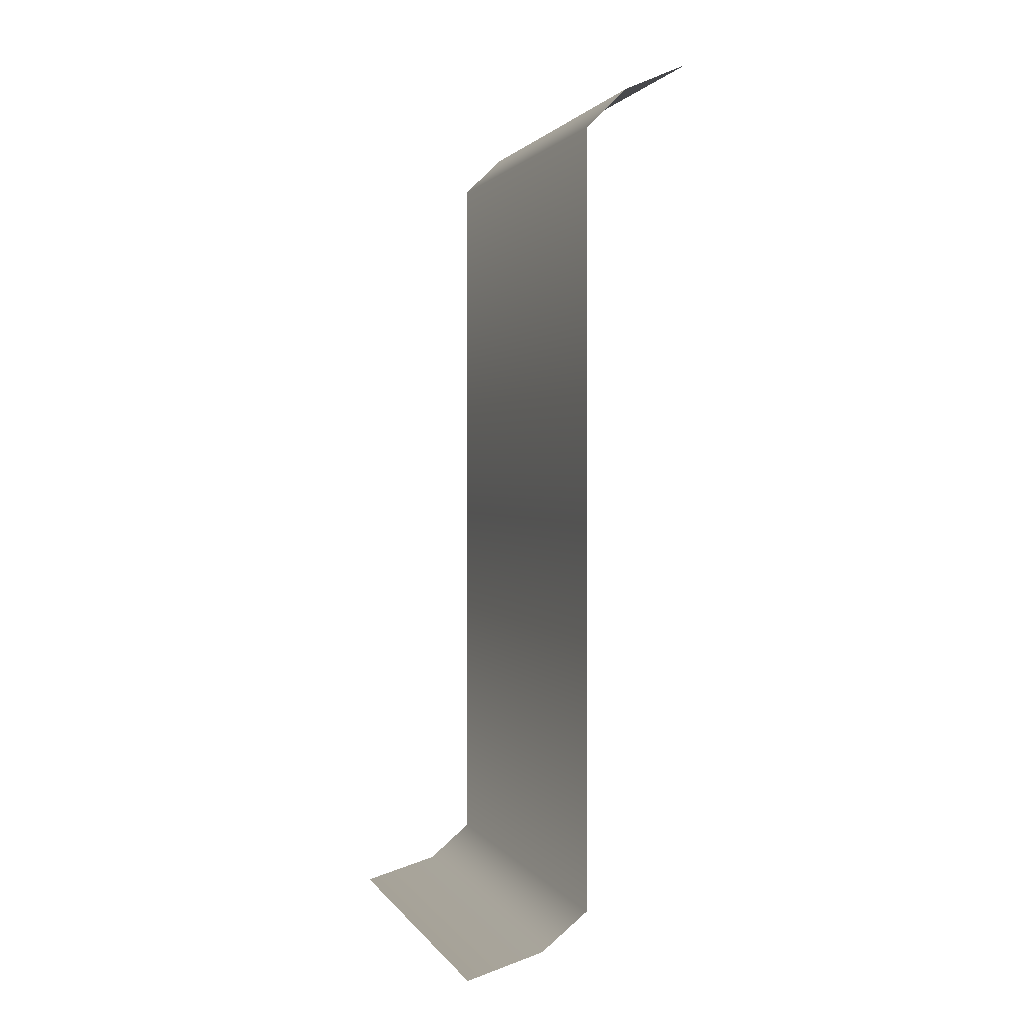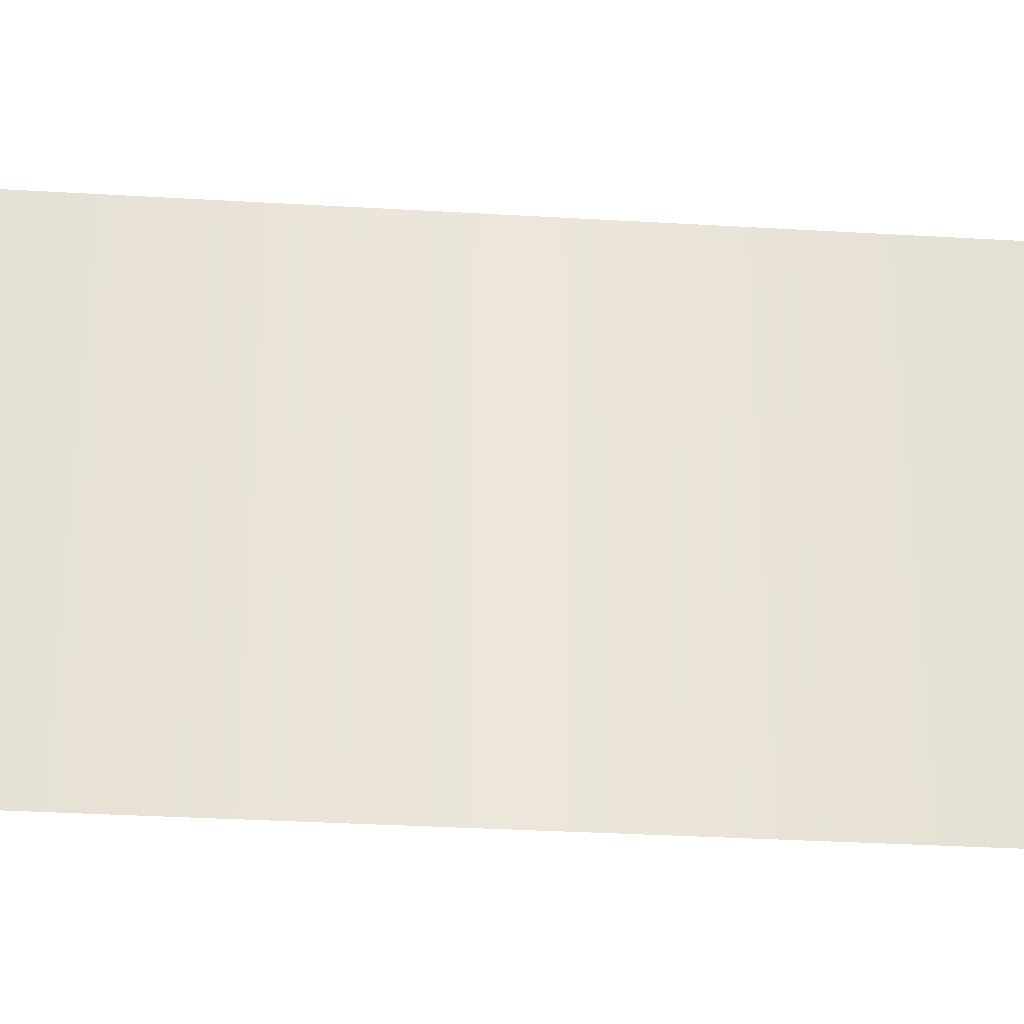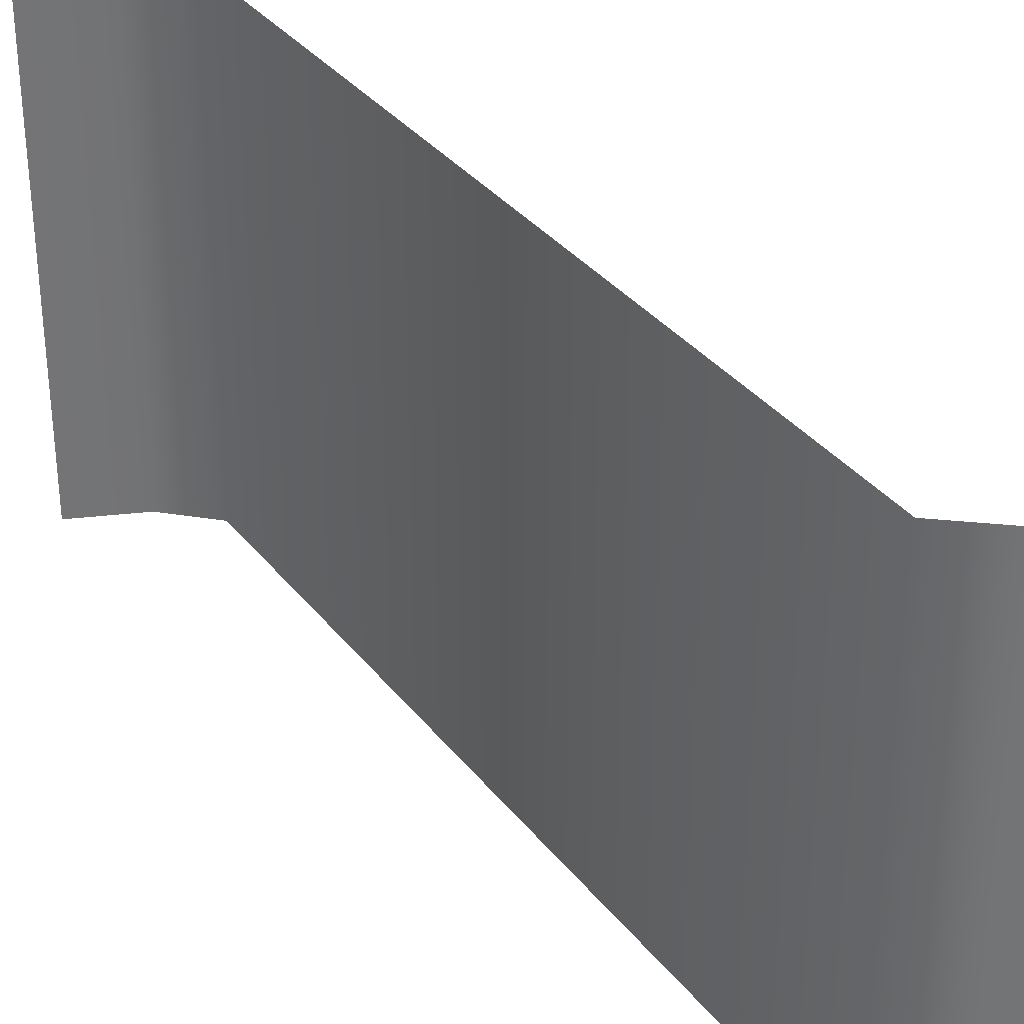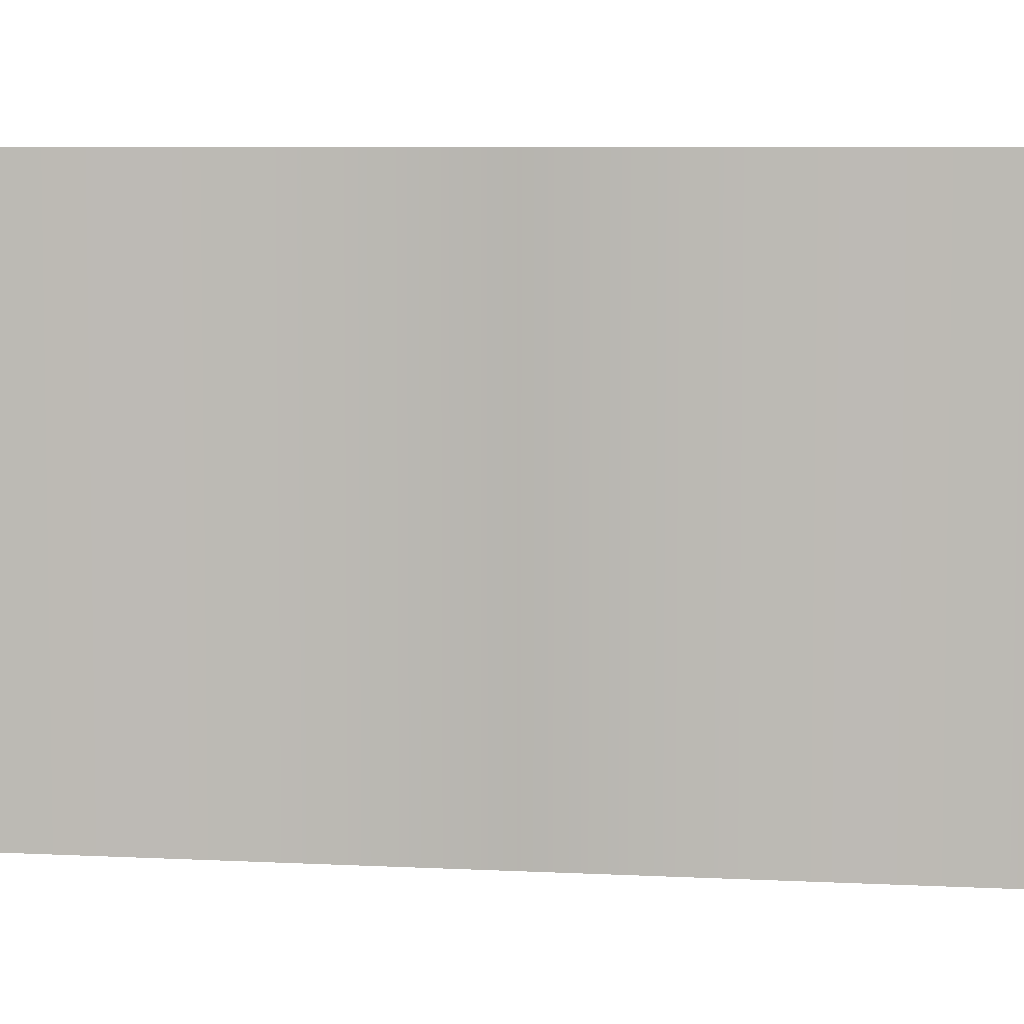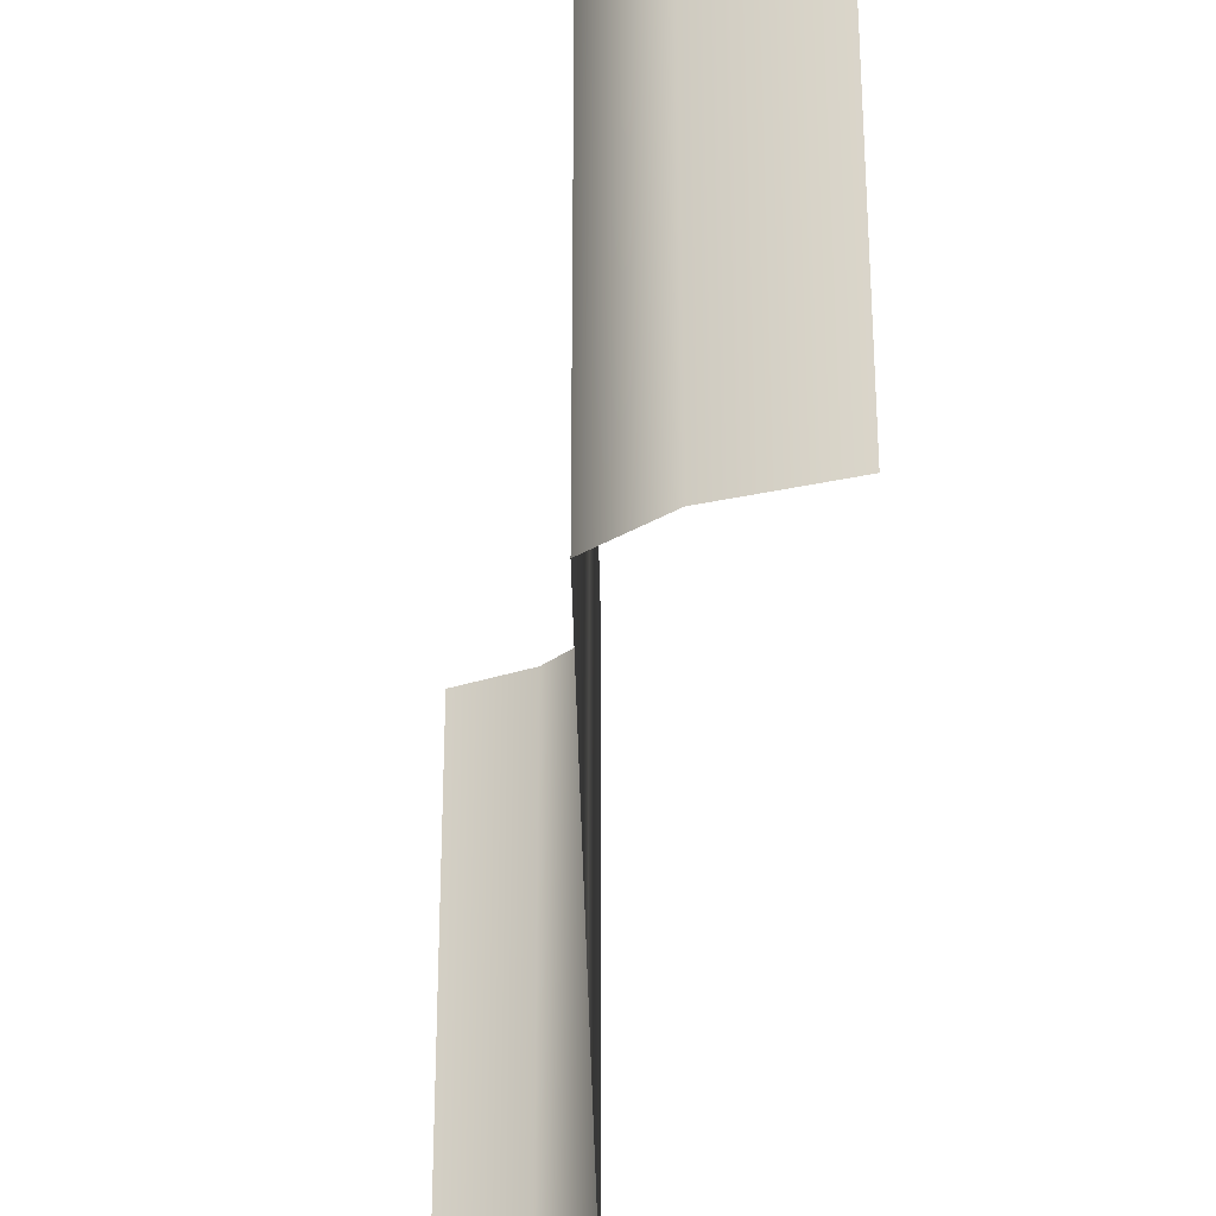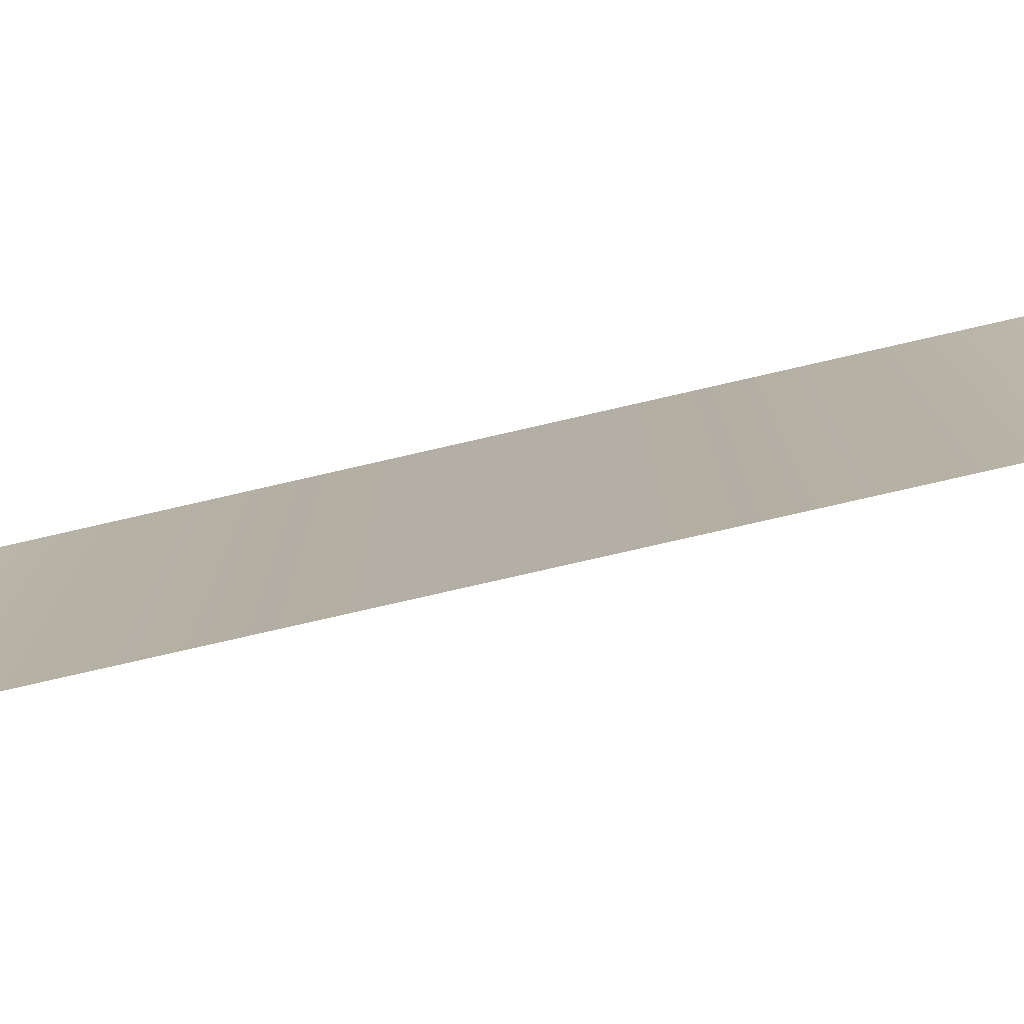
<metadata>
{"format":"obj","ext":"obj","renderer":"f3d","projection":"perspective","resolution":1024,"background":"white","views":[{"elev":1.5,"azim":163.3,"up":"+Y"},{"elev":-32.6,"azim":-94.7,"up":"+Z"},{"elev":34.2,"azim":-32.1,"up":"+Z"},{"elev":6.6,"azim":-81.0,"up":"+Z"},{"elev":-32.5,"azim":0.8,"up":"+Z"},{"elev":-78.3,"azim":-77.1,"up":"+Z"}]}
</metadata>
<code>
o Cube
v 0 0 0
v -0.2715 1.851 1
v -0.2715 0.9865 0
v -0.2715 0.1318 0
v -0.1738 0.04975 1
v -0.1692 0.04975 0
v -0.2715 0.1318 1
v -0.2715 0.9865 1
v 0 0 1
v -0.5 2 1
v -0.2715 1.851 0
v -0.5 2 0
v -0.3614 1.94 1
v -0.3614 1.94 0
f 5 6 4 7
f 7 4 3 8
f 9 1 6 5
f 8 3 11 2
f 2 11 14 13
f 13 14 12 10

</code>
